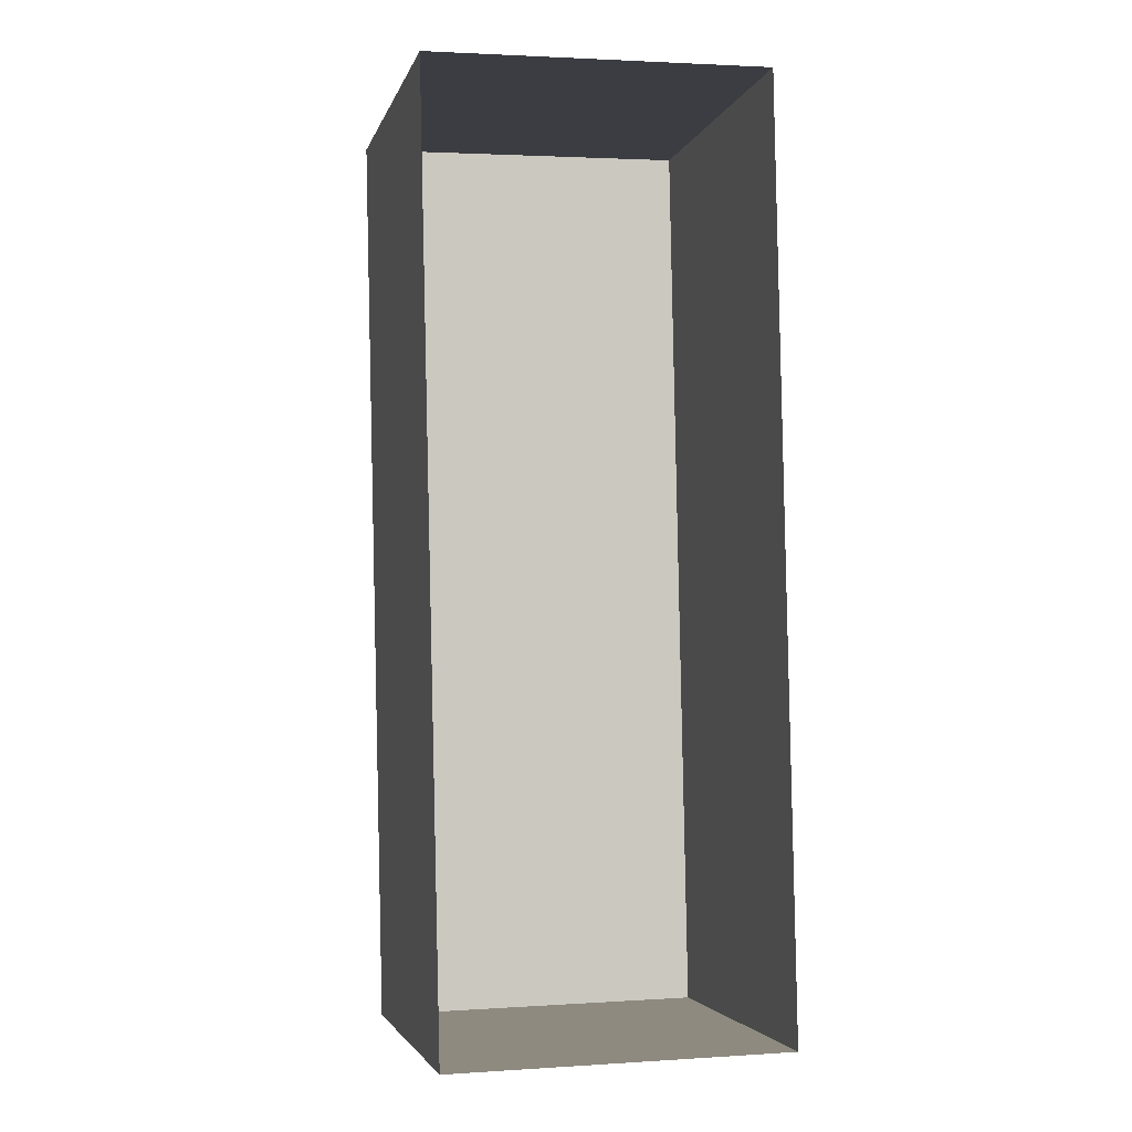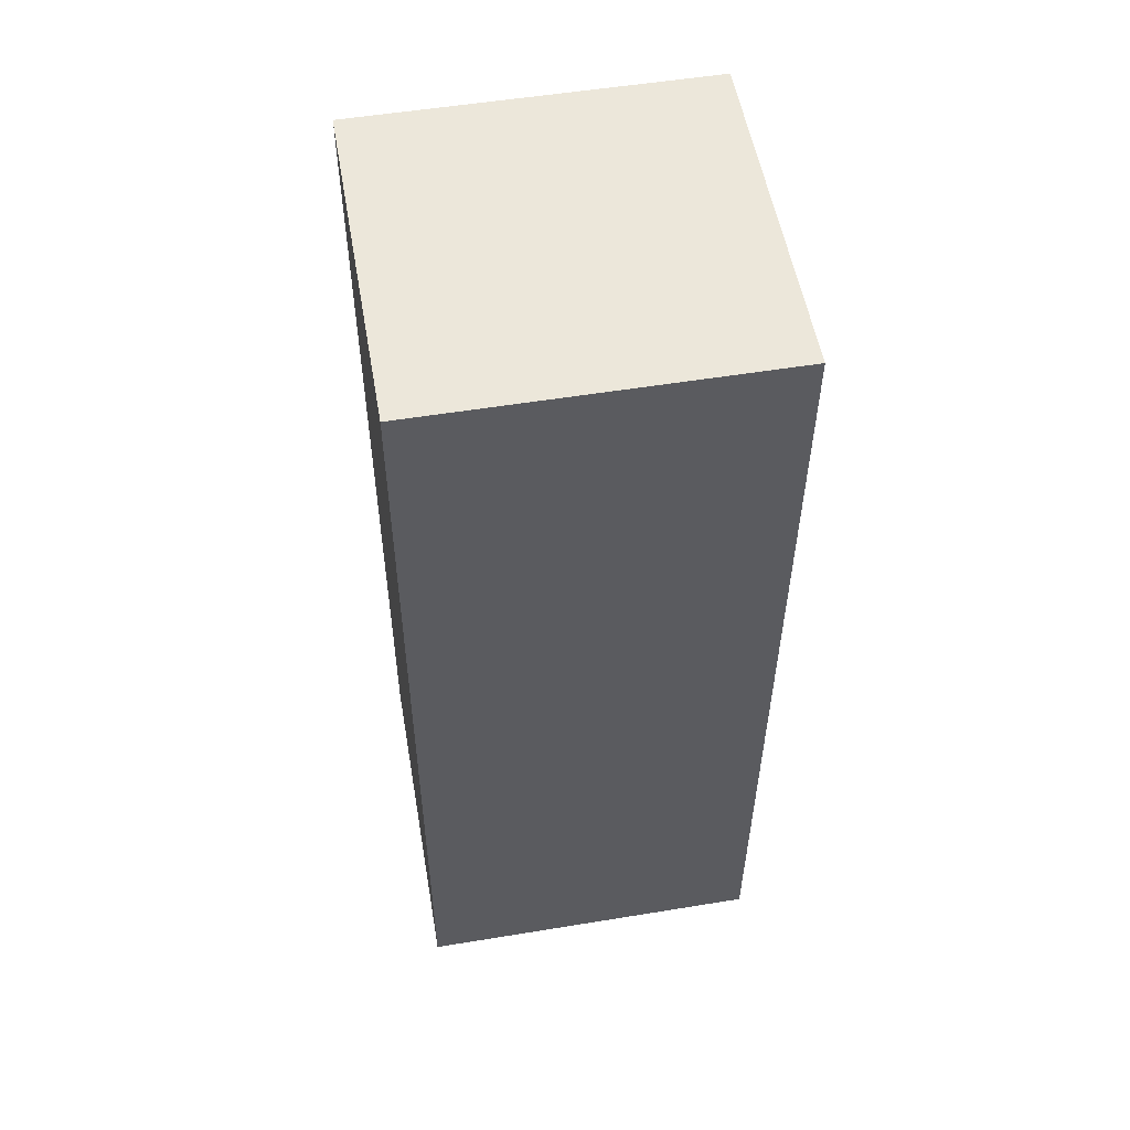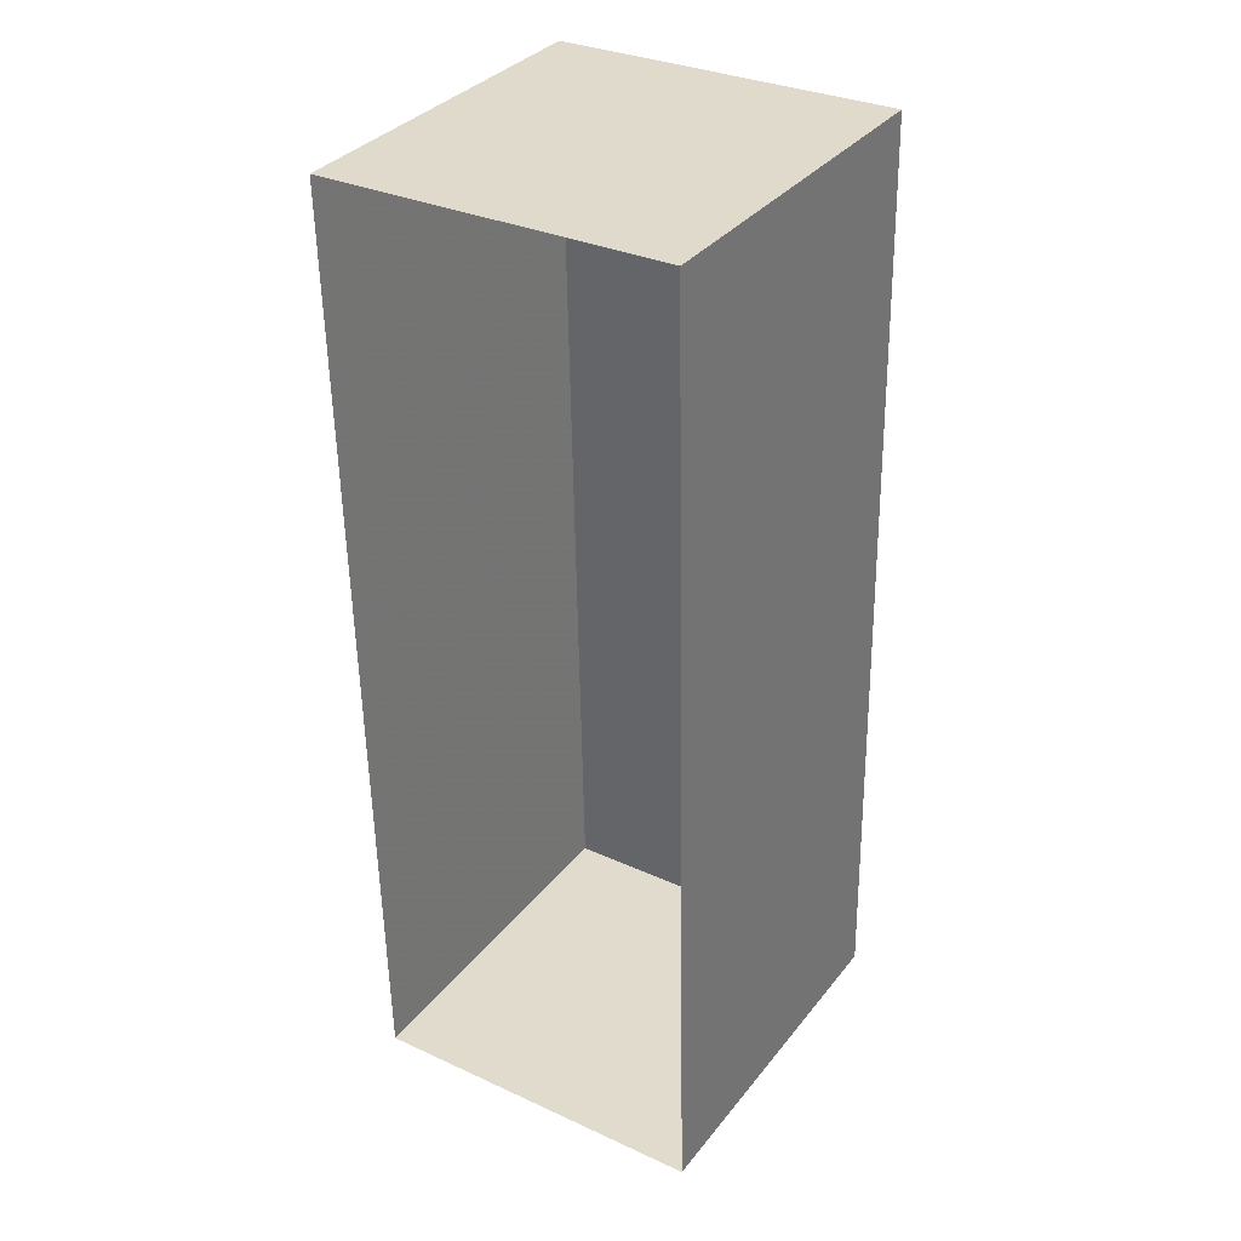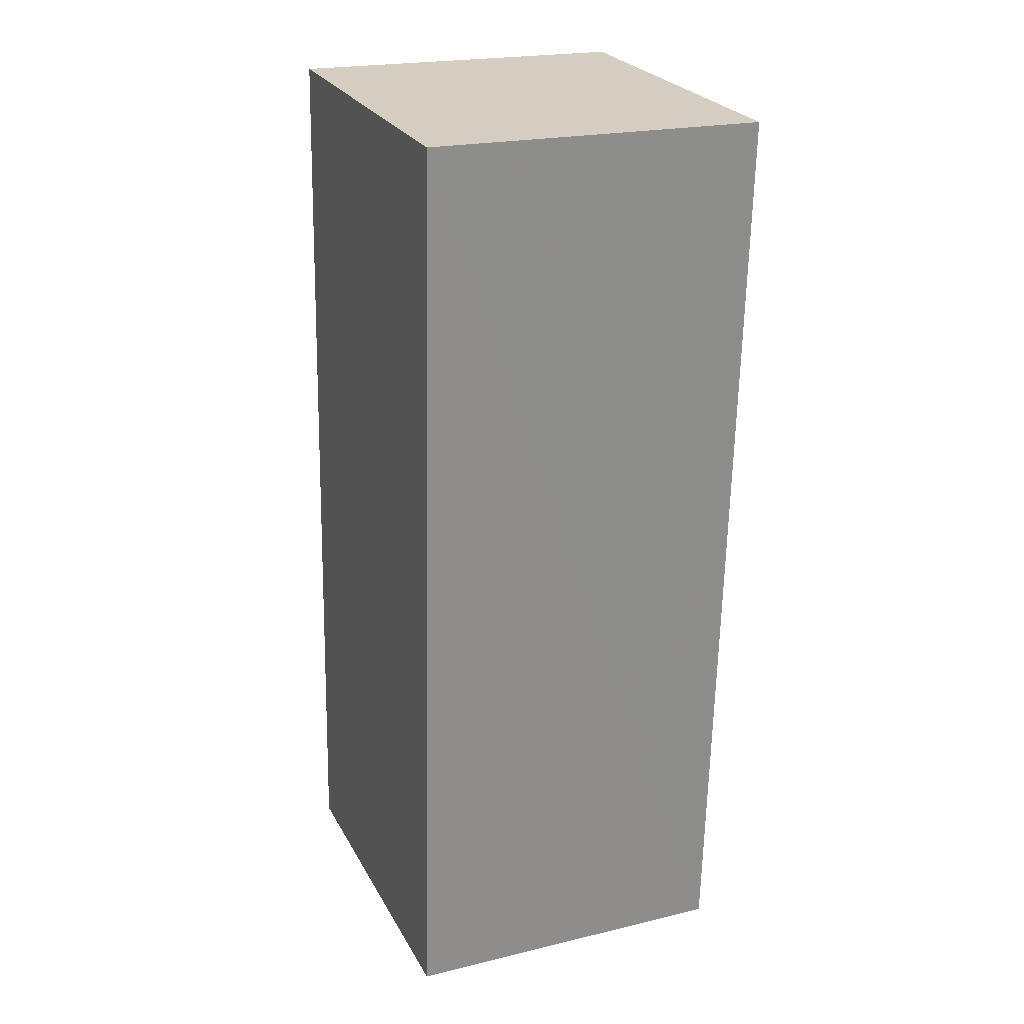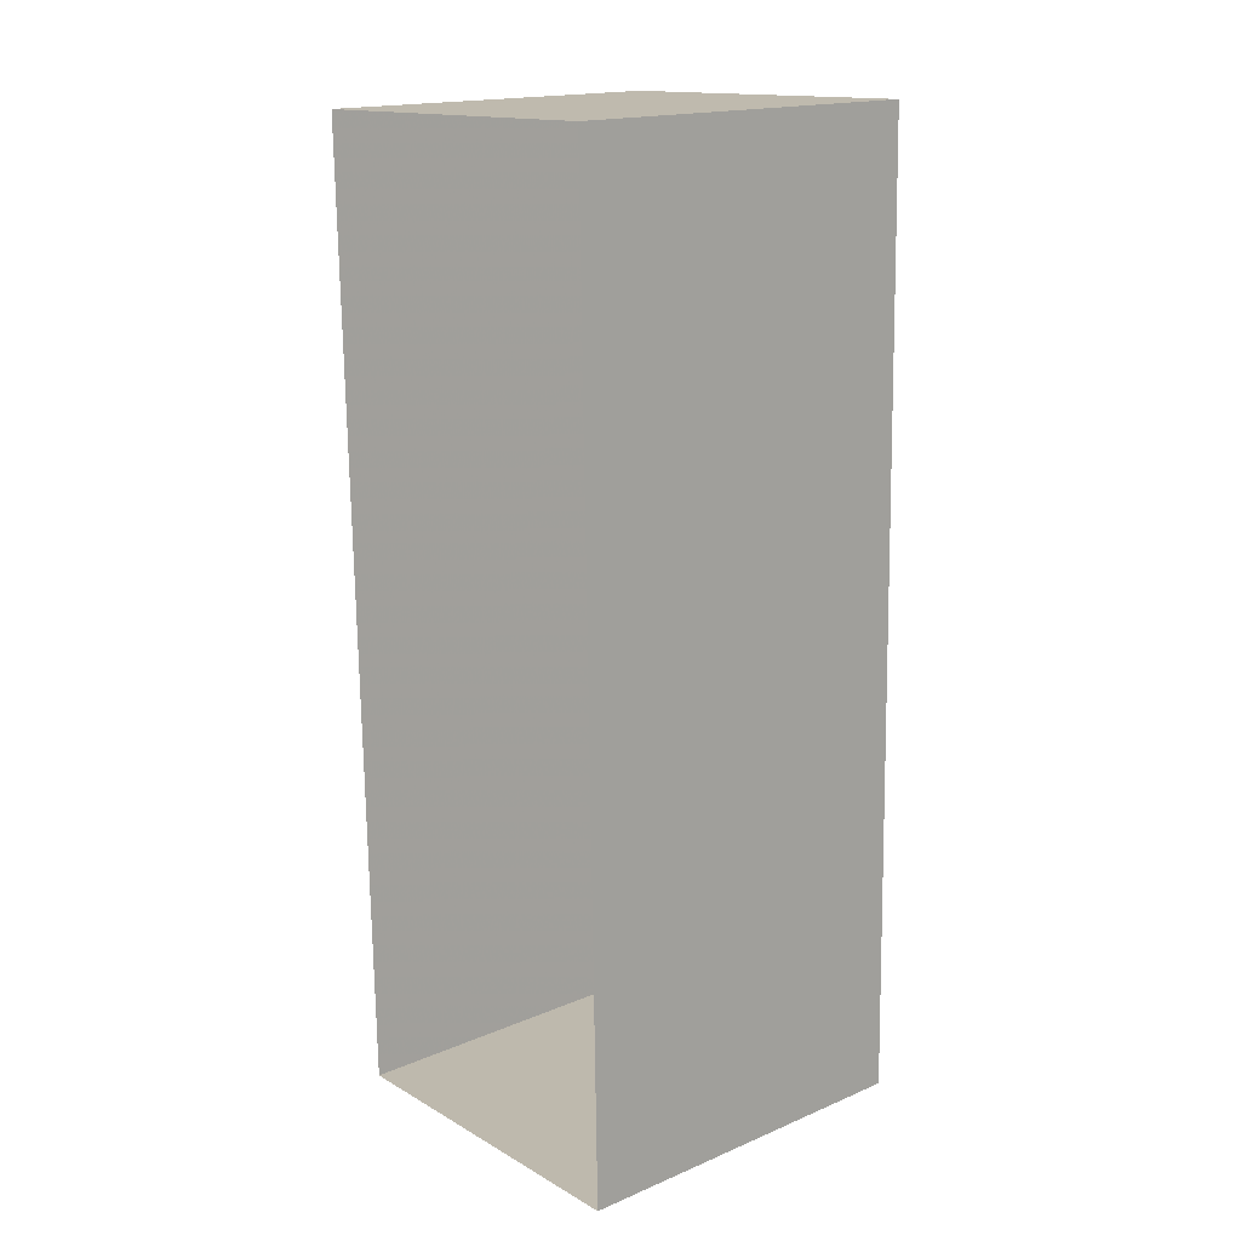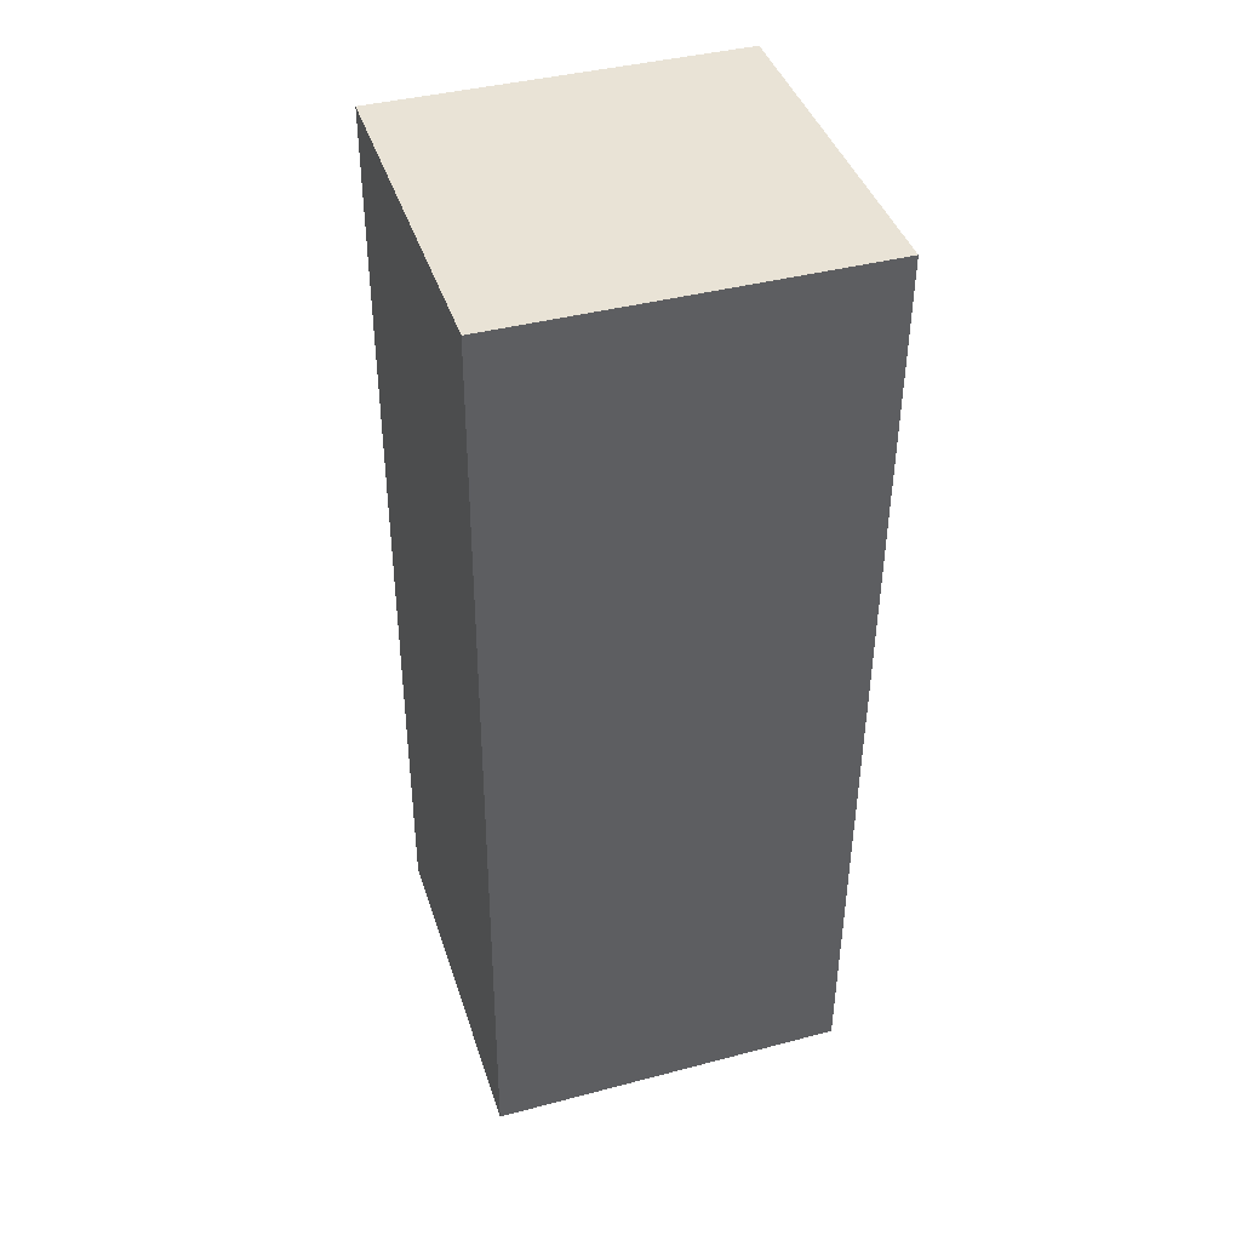
<metadata>
{"format":"obj","ext":"obj","renderer":"f3d","projection":"perspective","resolution":1024,"background":"white","views":[{"elev":-3.4,"azim":166.5,"up":"+Y"},{"elev":53.0,"azim":80.1,"up":"+Y"},{"elev":34.3,"azim":-147.4,"up":"+Y"},{"elev":25.6,"azim":-23.1,"up":"+Y"},{"elev":16.9,"azim":-129.9,"up":"+Y"},{"elev":40.8,"azim":72.3,"up":"+Y"}]}
</metadata>
<code>
v -2.255e+05 -1.271e+05 15.54
v -2.255e+05 -1.271e+05 15.54
v -2.255e+05 -1.271e+05 15.54
v -2.255e+05 -1.271e+05 15.54
v -2.255e+05 -1.271e+05 17.54
v -2.255e+05 -1.271e+05 17.54
v -2.255e+05 -1.271e+05 17.54
v -2.255e+05 -1.271e+05 17.54
f 1 2 3
f 1 4 2
f 5 6 7
f 8 5 7
f 5 2 4
f 5 8 2
f 6 4 1
f 6 5 4
f 6 1 3
f 7 6 3
f 7 3 2
f 8 7 2

</code>
